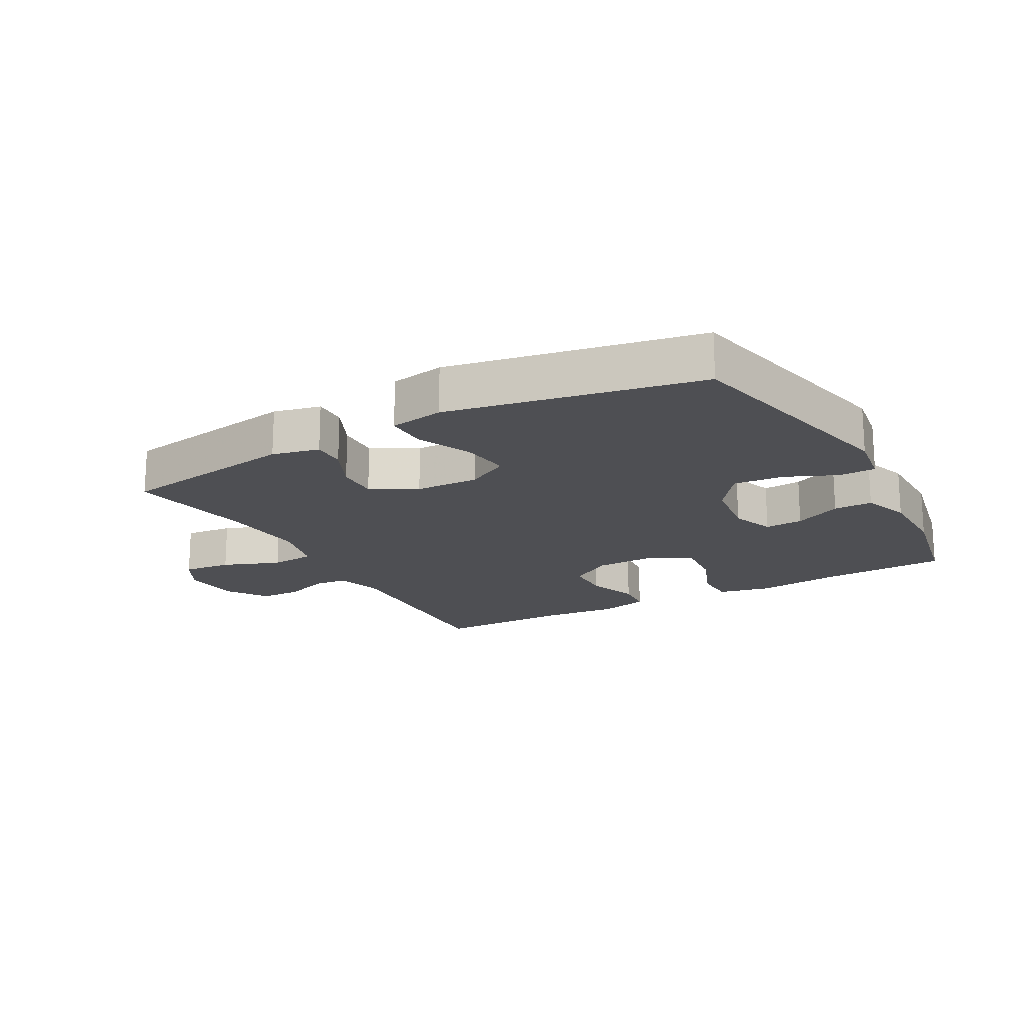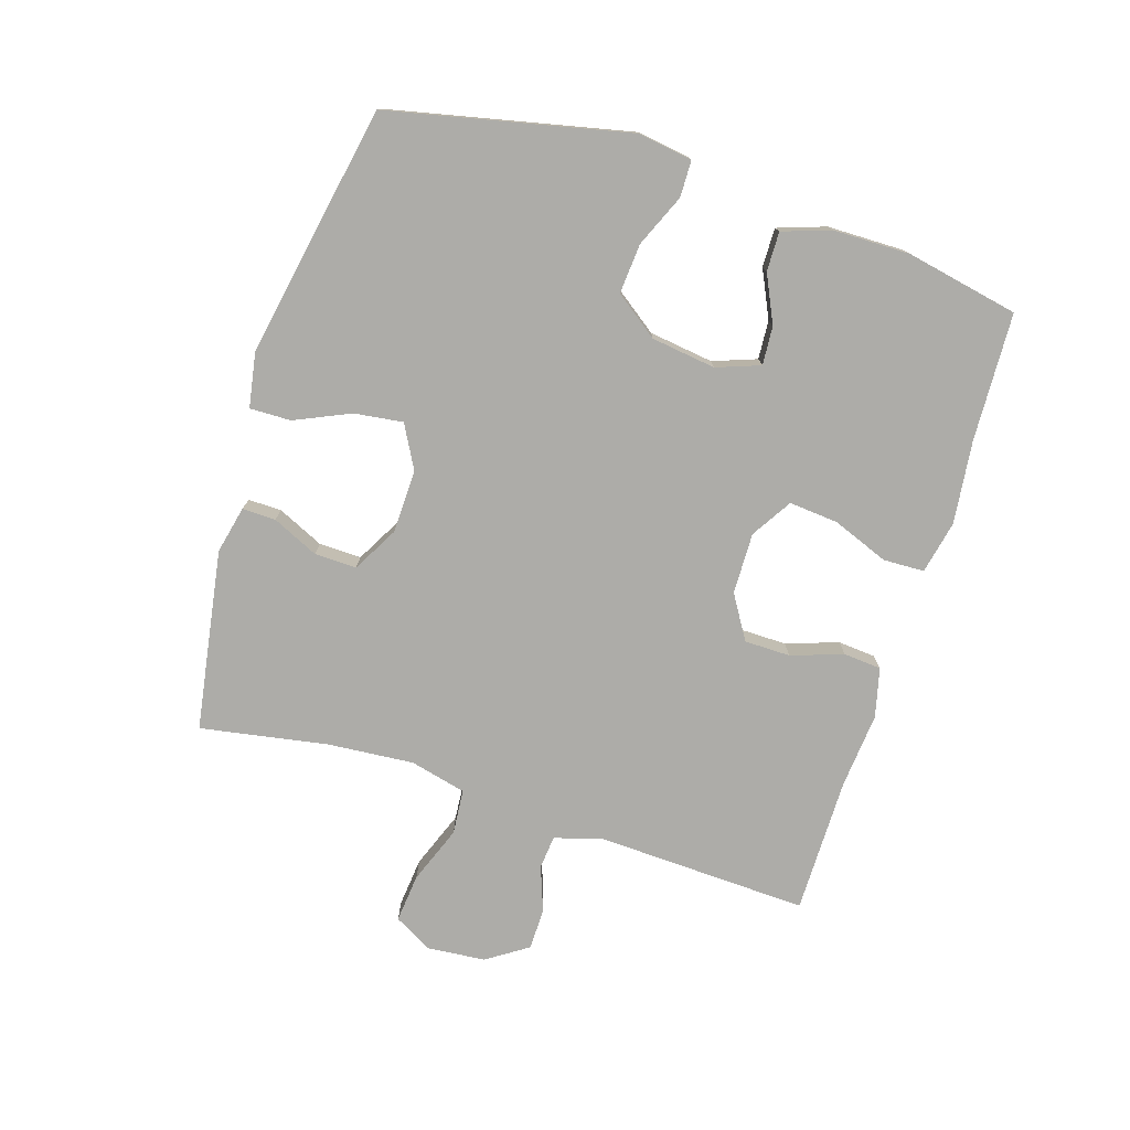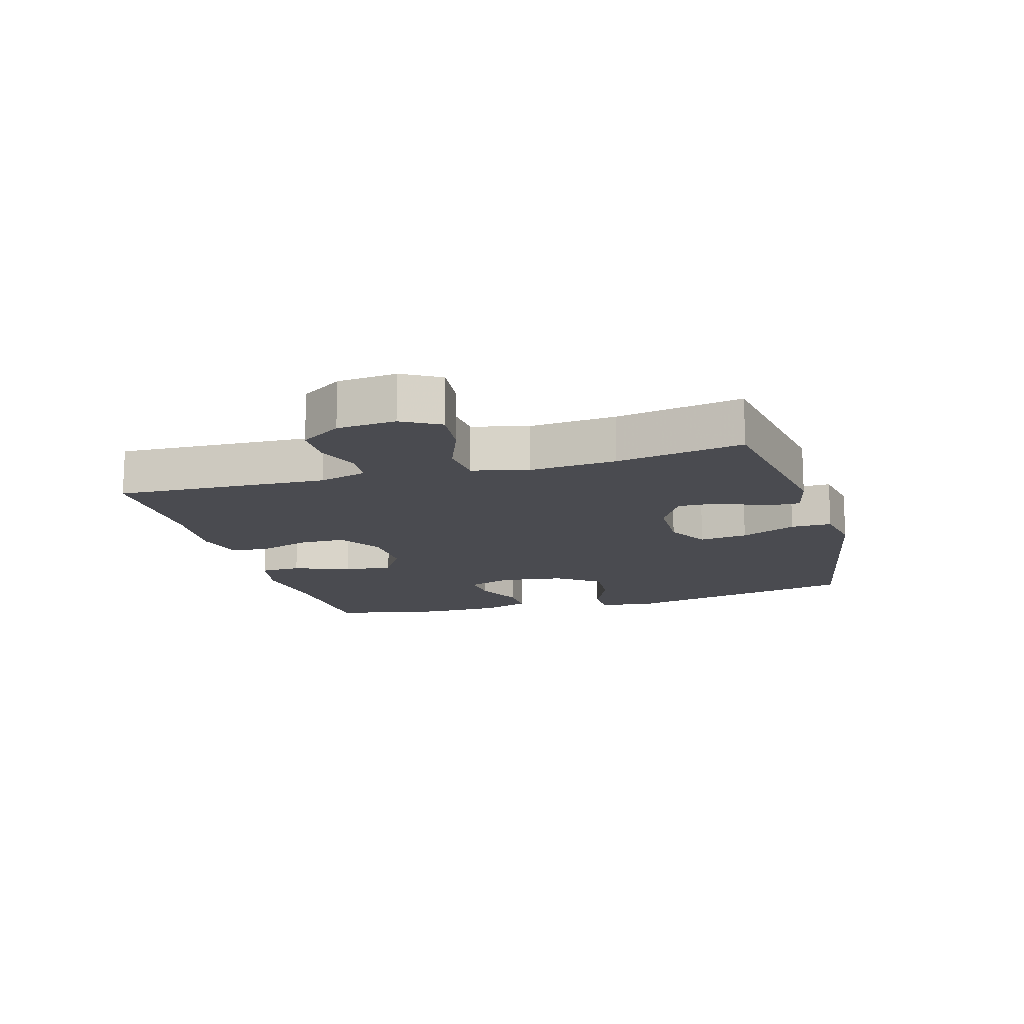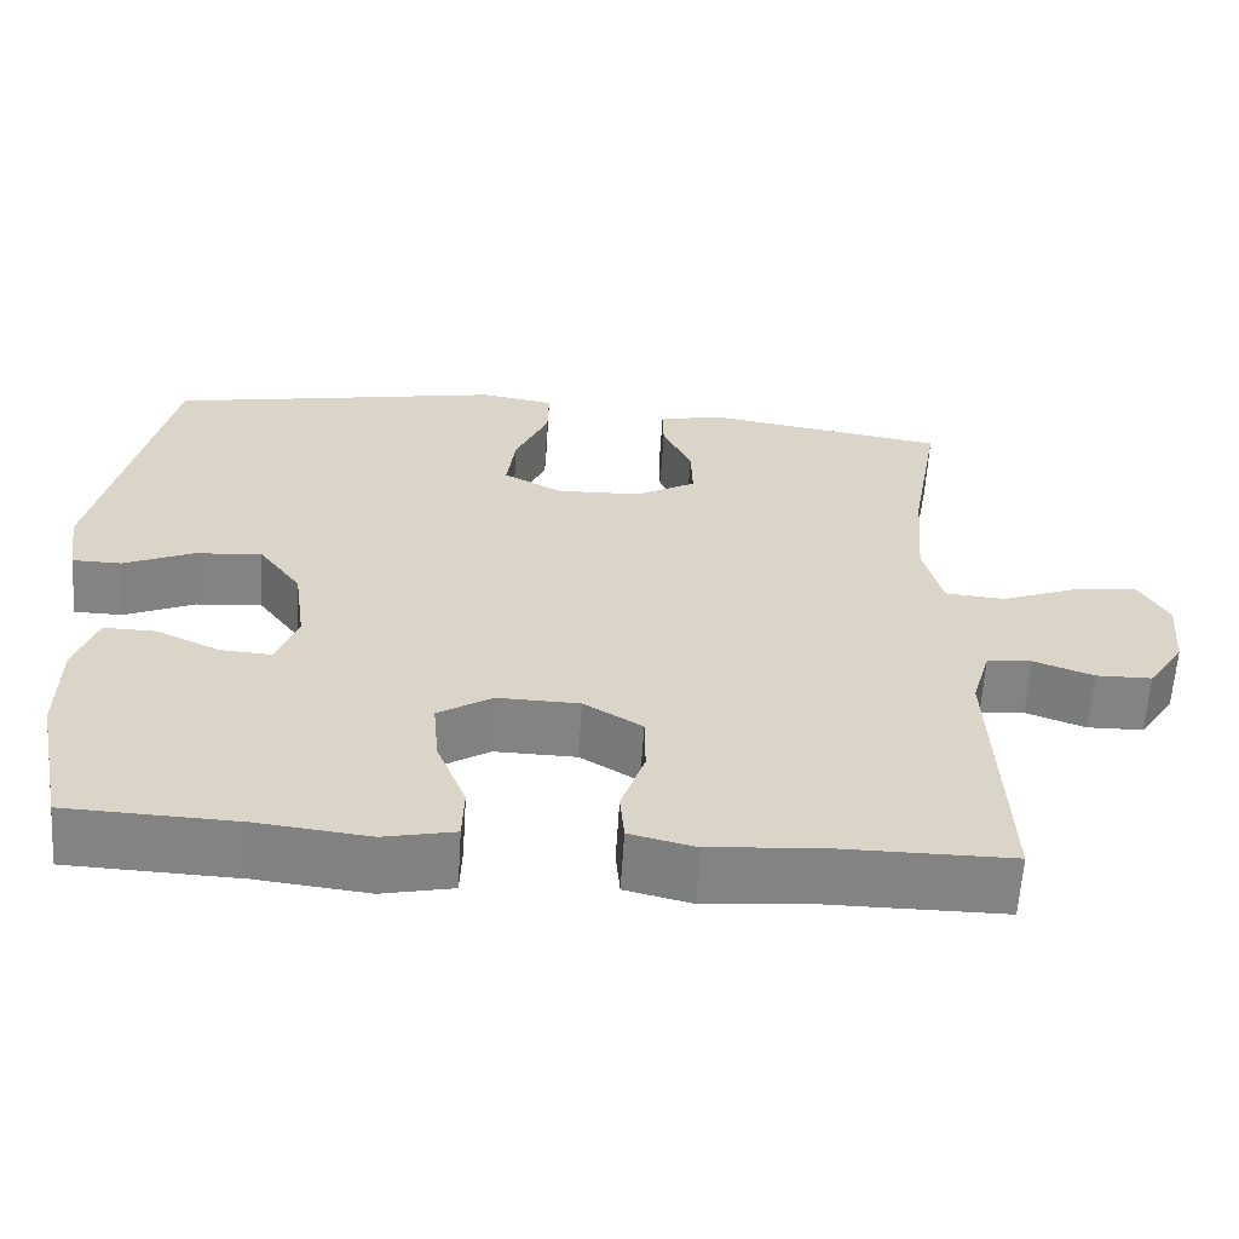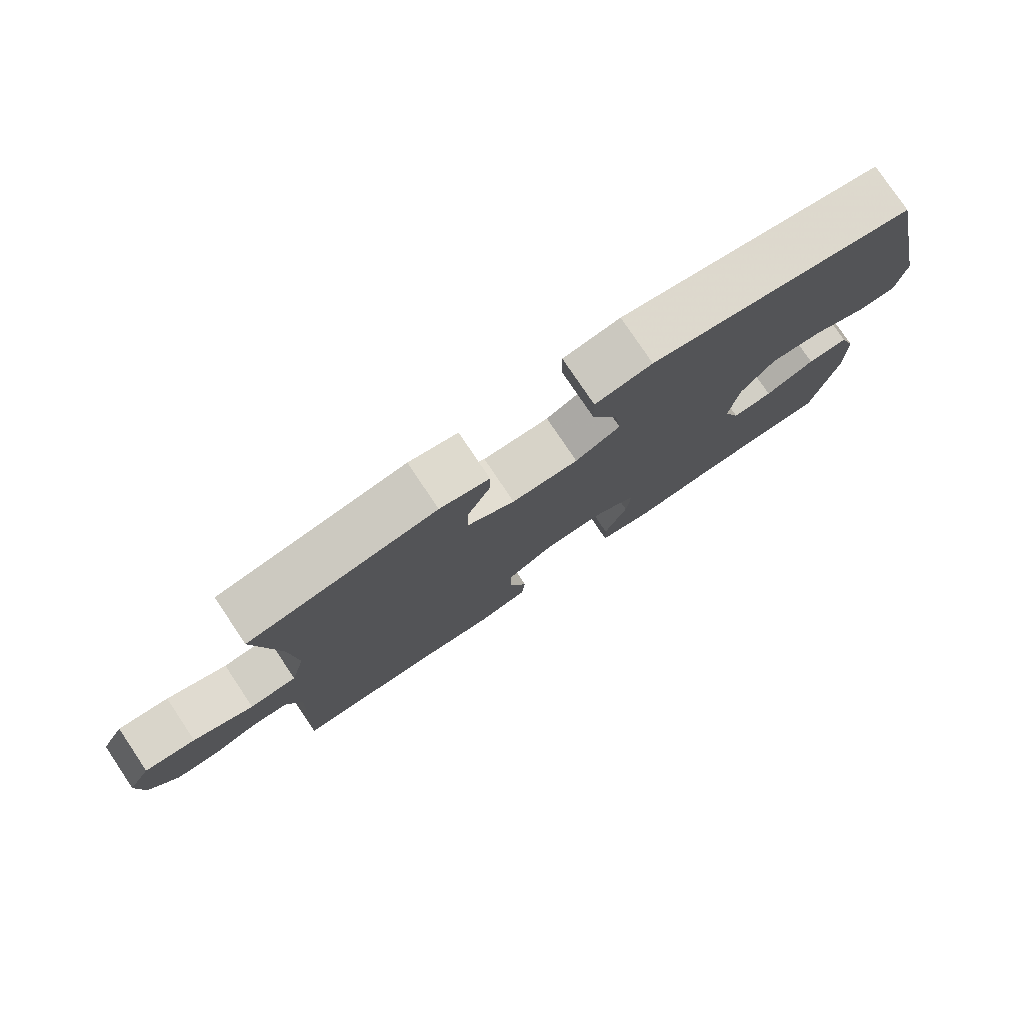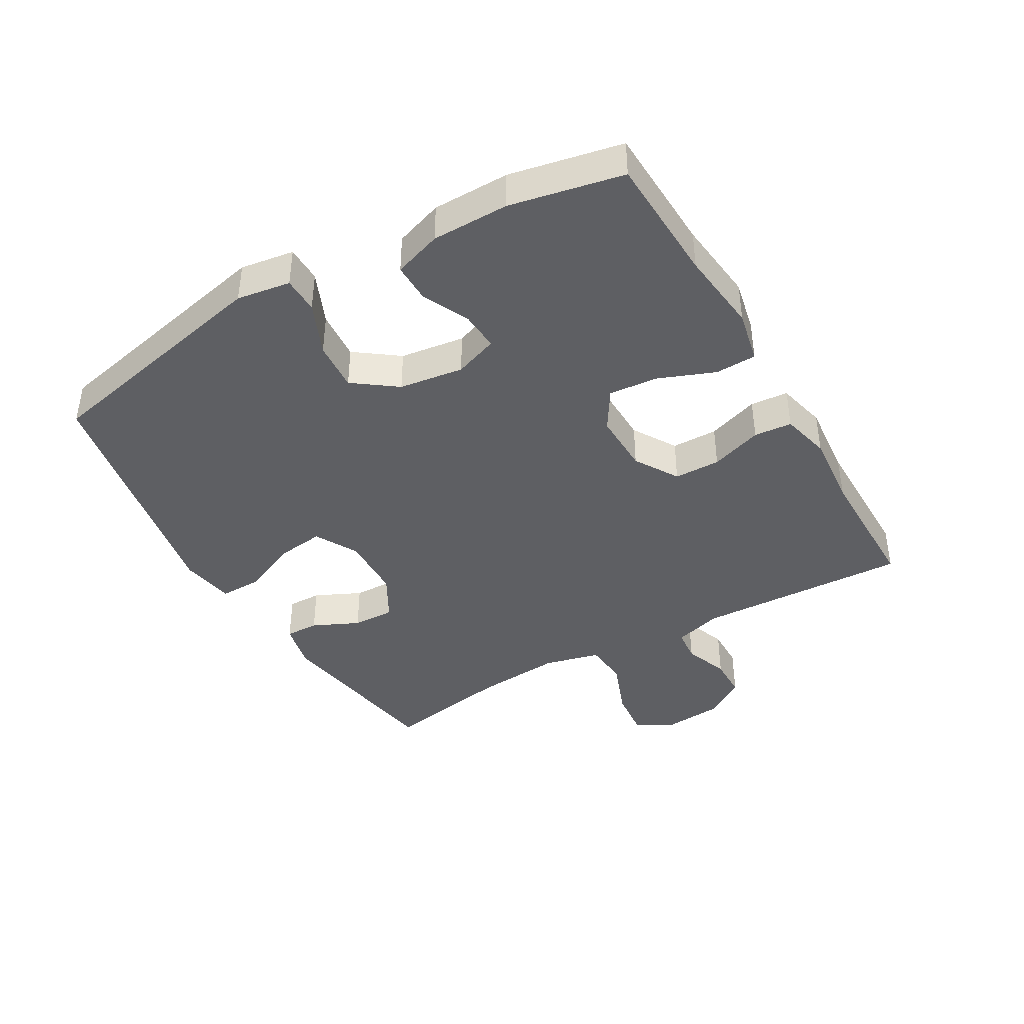
<metadata>
{"format":"obj","ext":"obj","renderer":"f3d","projection":"perspective","resolution":1024,"background":"white","views":[{"elev":-18.1,"azim":29.0,"up":"+Y"},{"elev":-76.7,"azim":72.6,"up":"+Y"},{"elev":-14.4,"azim":-73.9,"up":"+Y"},{"elev":-61.1,"azim":176.4,"up":"+Z"},{"elev":78.5,"azim":-33.9,"up":"+Z"},{"elev":-41.1,"azim":120.0,"up":"+Y"}]}
</metadata>
<code>
v 0.5 0.07 -0.5
v 0.297 0.07 -0.508
v 0.166 0.07 -0.523
v 0.082 0.07 -0.505
v 0.08 0.07 -0.44
v 0.115 0.07 -0.351
v 0.122 0.07 -0.273
v 0.058 0.07 -0.233
v -0.039 0.07 -0.235
v -0.108 0.07 -0.277
v -0.109 0.07 -0.35
v -0.081 0.07 -0.432
v -0.086 0.07 -0.492
v -0.164 0.07 -0.511
v -0.284 0.07 -0.5
v -0.5 0.07 -0.5
v -0.486 0.07 -0.164
v -0.508 0.07 -0.088
v -0.561 0.07 -0.083
v -0.632 0.07 -0.109
v -0.698 0.07 -0.108
v -0.741 0.07 -0.043
v -0.749 0.07 0.05
v -0.715 0.07 0.11
v -0.638 0.07 0.102
v -0.547 0.07 0.067
v -0.476 0.07 0.073
v -0.454 0.07 0.162
v -0.465 0.07 0.299
v -0.5 0.07 0.5
v -0.214 0.07 0.546
v -0.139 0.07 0.529
v -0.14 0.07 0.476
v -0.174 0.07 0.403
v -0.176 0.07 0.336
v -0.104 0.07 0.296
v -0.003 0.07 0.293
v 0.065 0.07 0.33
v 0.055 0.07 0.407
v 0.016 0.07 0.495
v 0.015 0.07 0.56
v 0.101 0.07 0.575
v 0.5 0.07 0.5
v 0.583 0.07 0.119
v 0.57 0.07 0.034
v 0.512 0.07 0.033
v 0.429 0.07 0.069
v 0.35 0.07 0.075
v 0.3 0.07 0.007
v 0.286 0.07 -0.095
v 0.311 0.07 -0.164
v 0.372 0.07 -0.16
v 0.447 0.07 -0.125
v 0.509 0.07 -0.124
v 0.535 0.07 -0.2
v 0.536 0.07 -0.322
v 0.5 0 -0.5
v 0.297 0 -0.508
v 0.166 0 -0.523
v 0.082 0 -0.505
v 0.08 0 -0.44
v 0.115 0 -0.351
v 0.122 0 -0.273
v 0.058 0 -0.233
v -0.039 0 -0.235
v -0.108 0 -0.277
v -0.109 0 -0.35
v -0.081 0 -0.432
v -0.086 0 -0.492
v -0.164 0 -0.511
v -0.284 0 -0.5
v -0.5 0 -0.5
v -0.486 0 -0.164
v -0.508 0 -0.088
v -0.561 0 -0.083
v -0.632 0 -0.109
v -0.698 0 -0.108
v -0.741 0 -0.043
v -0.749 0 0.05
v -0.715 0 0.11
v -0.638 0 0.102
v -0.547 0 0.067
v -0.476 0 0.073
v -0.454 0 0.162
v -0.465 0 0.299
v -0.5 0 0.5
v -0.214 0 0.546
v -0.139 0 0.529
v -0.14 0 0.476
v -0.174 0 0.403
v -0.176 0 0.336
v -0.104 0 0.296
v -0.003 0 0.293
v 0.065 0 0.33
v 0.055 0 0.407
v 0.016 0 0.495
v 0.015 0 0.56
v 0.101 0 0.575
v 0.5 0 0.5
v 0.583 0 0.119
v 0.57 0 0.034
v 0.512 0 0.033
v 0.429 0 0.069
v 0.35 0 0.075
v 0.3 0 0.007
v 0.286 0 -0.095
v 0.311 0 -0.164
v 0.372 0 -0.16
v 0.447 0 -0.125
v 0.509 0 -0.124
v 0.535 0 -0.2
v 0.536 0 -0.322
f 56 1 2
f 55 56 2
f 54 55 2
f 53 54 2
f 52 53 2
f 4 5 6
f 3 4 6
f 2 3 6
f 52 2 6
f 51 52 6
f 50 51 6 7
f 49 50 7 8
f 48 49 8 9
f 45 46 47
f 44 45 47
f 43 44 47
f 42 43 47
f 41 42 47
f 40 41 47
f 39 40 47
f 38 39 47 48
f 48 9 10
f 38 48 10
f 37 38 10
f 32 33 34
f 31 32 34
f 30 31 34
f 29 30 34
f 28 29 34 35
f 27 28 35 36
f 24 25 26
f 23 24 26
f 22 23 26
f 21 22 26
f 20 21 26
f 19 20 26
f 18 19 26 27
f 36 37 10
f 27 36 10
f 18 27 10
f 17 18 10
f 13 14 15
f 12 13 15
f 11 12 15
f 15 16 17
f 11 15 17
f 10 11 17
f 58 57 112
f 58 112 111
f 58 111 110
f 58 110 109
f 58 109 108
f 62 61 60
f 62 60 59
f 62 59 58
f 62 58 108
f 62 108 107
f 63 62 107 106
f 64 63 106 105
f 65 64 105 104
f 103 102 101
f 103 101 100
f 103 100 99
f 103 99 98
f 103 98 97
f 103 97 96
f 103 96 95
f 104 103 95 94
f 66 65 104
f 66 104 94
f 66 94 93
f 90 89 88
f 90 88 87
f 90 87 86
f 90 86 85
f 91 90 85 84
f 92 91 84 83
f 82 81 80
f 82 80 79
f 82 79 78
f 82 78 77
f 82 77 76
f 82 76 75
f 83 82 75 74
f 66 93 92
f 66 92 83
f 66 83 74
f 66 74 73
f 71 70 69
f 71 69 68
f 71 68 67
f 73 72 71
f 73 71 67
f 73 67 66
f 1 57 58 2
f 2 58 59 3
f 3 59 60 4
f 4 60 61 5
f 5 61 62 6
f 6 62 63 7
f 7 63 64 8
f 8 64 65 9
f 9 65 66 10
f 10 66 67 11
f 11 67 68 12
f 12 68 69 13
f 13 69 70 14
f 14 70 71 15
f 15 71 72 16
f 16 72 73 17
f 17 73 74 18
f 18 74 75 19
f 19 75 76 20
f 20 76 77 21
f 21 77 78 22
f 22 78 79 23
f 23 79 80 24
f 24 80 81 25
f 25 81 82 26
f 26 82 83 27
f 27 83 84 28
f 28 84 85 29
f 29 85 86 30
f 30 86 87 31
f 31 87 88 32
f 32 88 89 33
f 33 89 90 34
f 34 90 91 35
f 35 91 92 36
f 36 92 93 37
f 37 93 94 38
f 38 94 95 39
f 39 95 96 40
f 40 96 97 41
f 41 97 98 42
f 42 98 99 43
f 43 99 100 44
f 44 100 101 45
f 45 101 102 46
f 46 102 103 47
f 47 103 104 48
f 48 104 105 49
f 49 105 106 50
f 50 106 107 51
f 51 107 108 52
f 52 108 109 53
f 53 109 110 54
f 54 110 111 55
f 55 111 112 56
f 56 112 57 1

</code>
